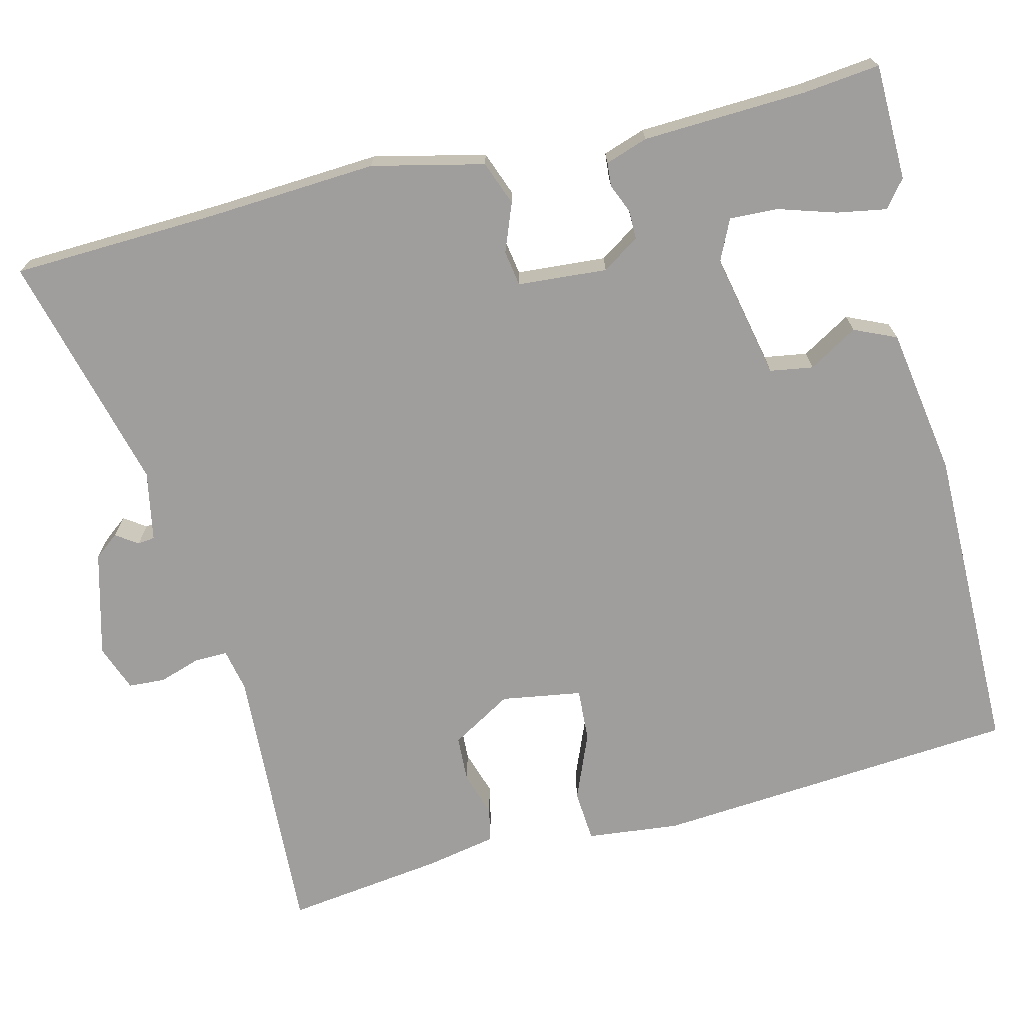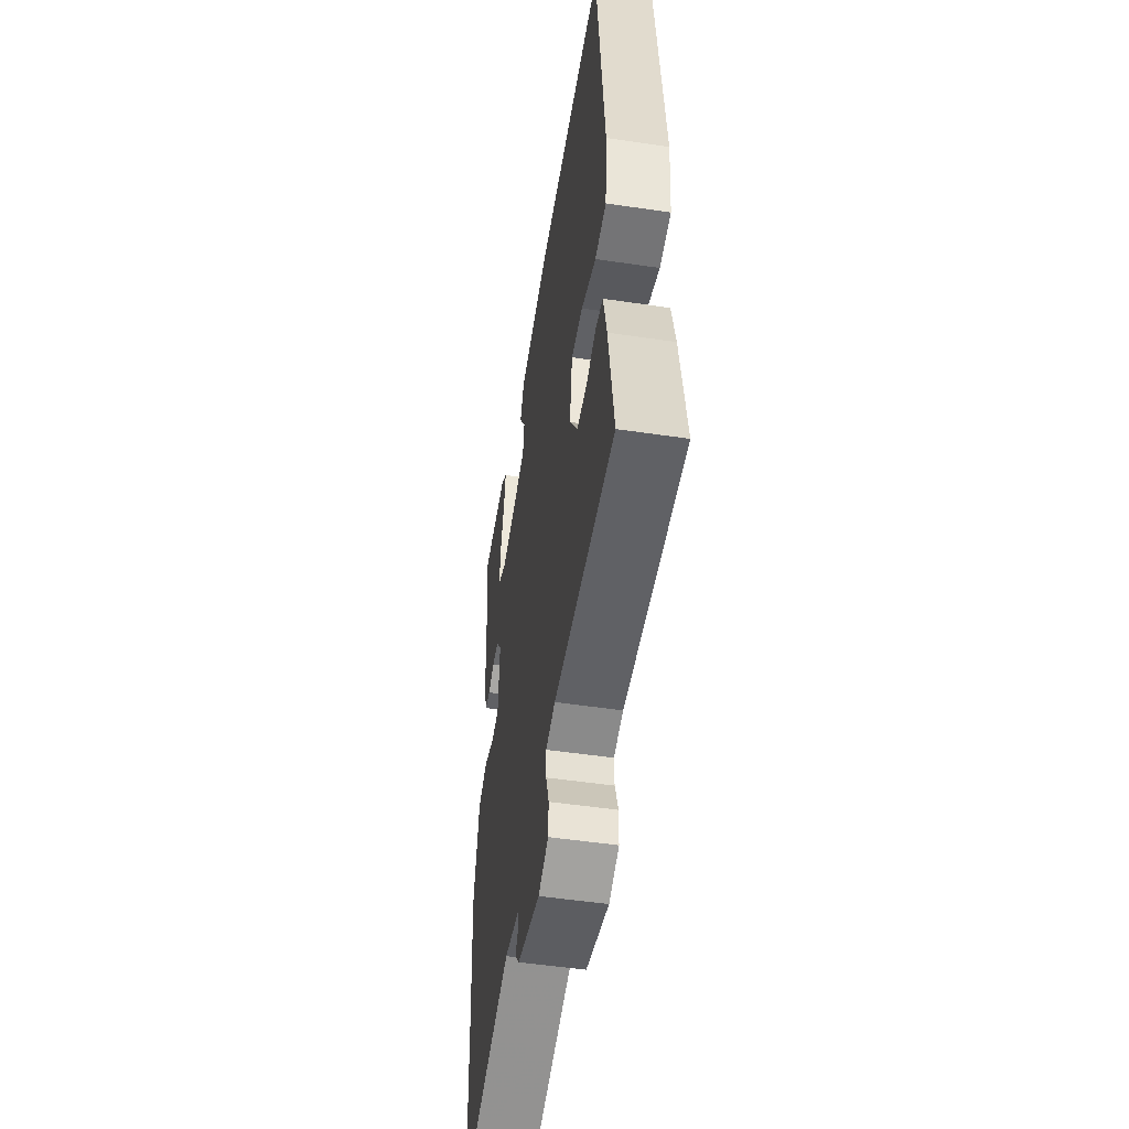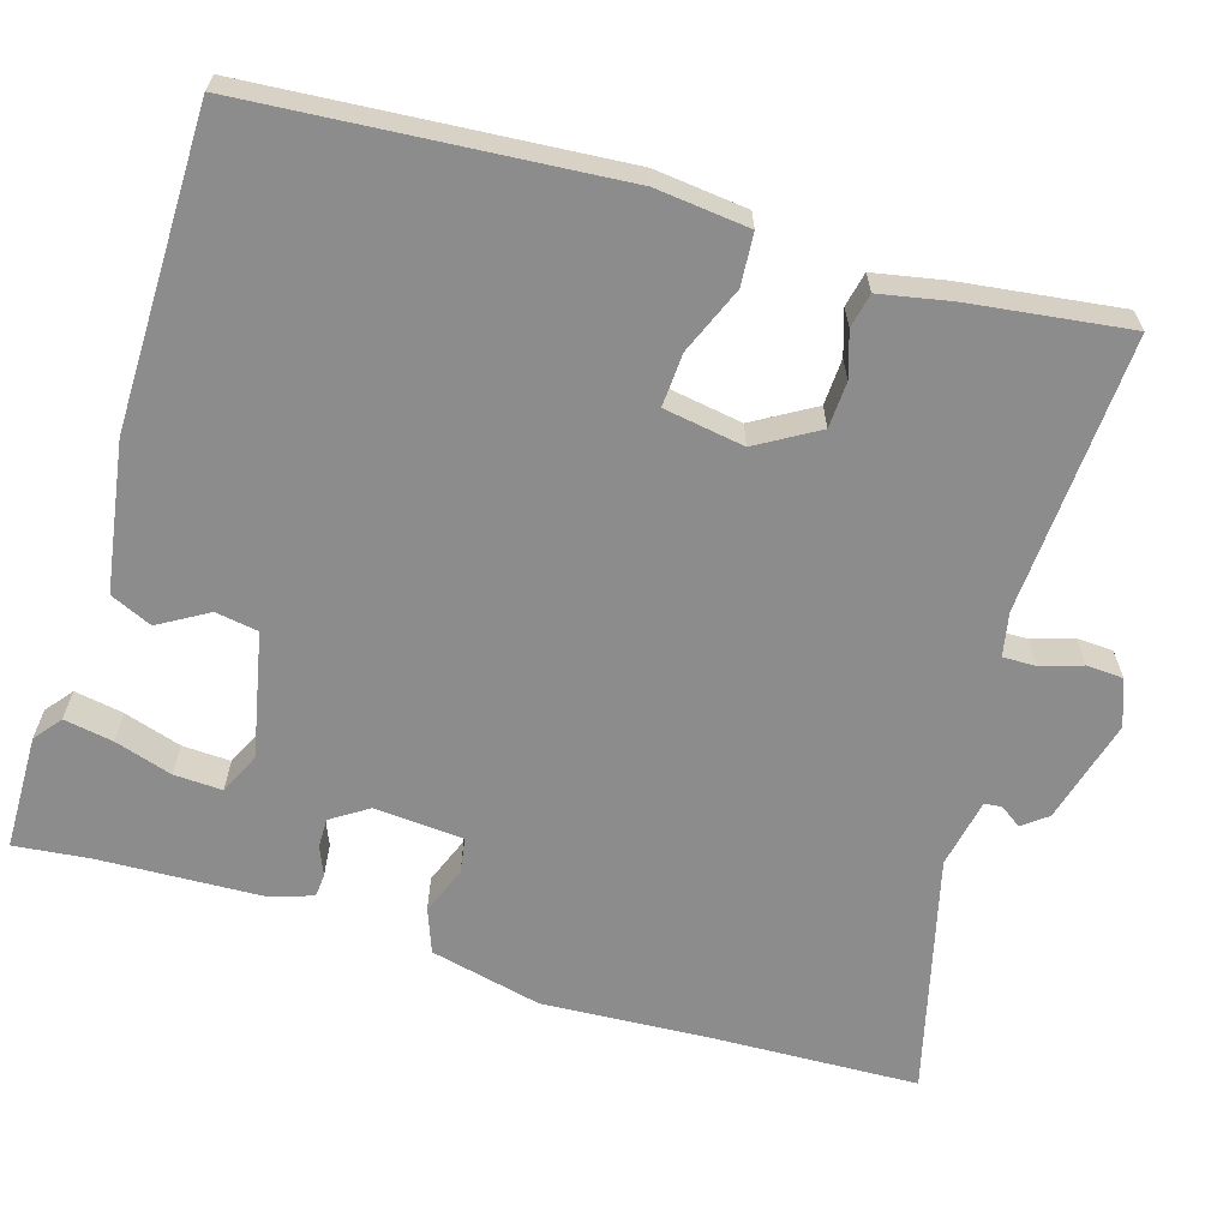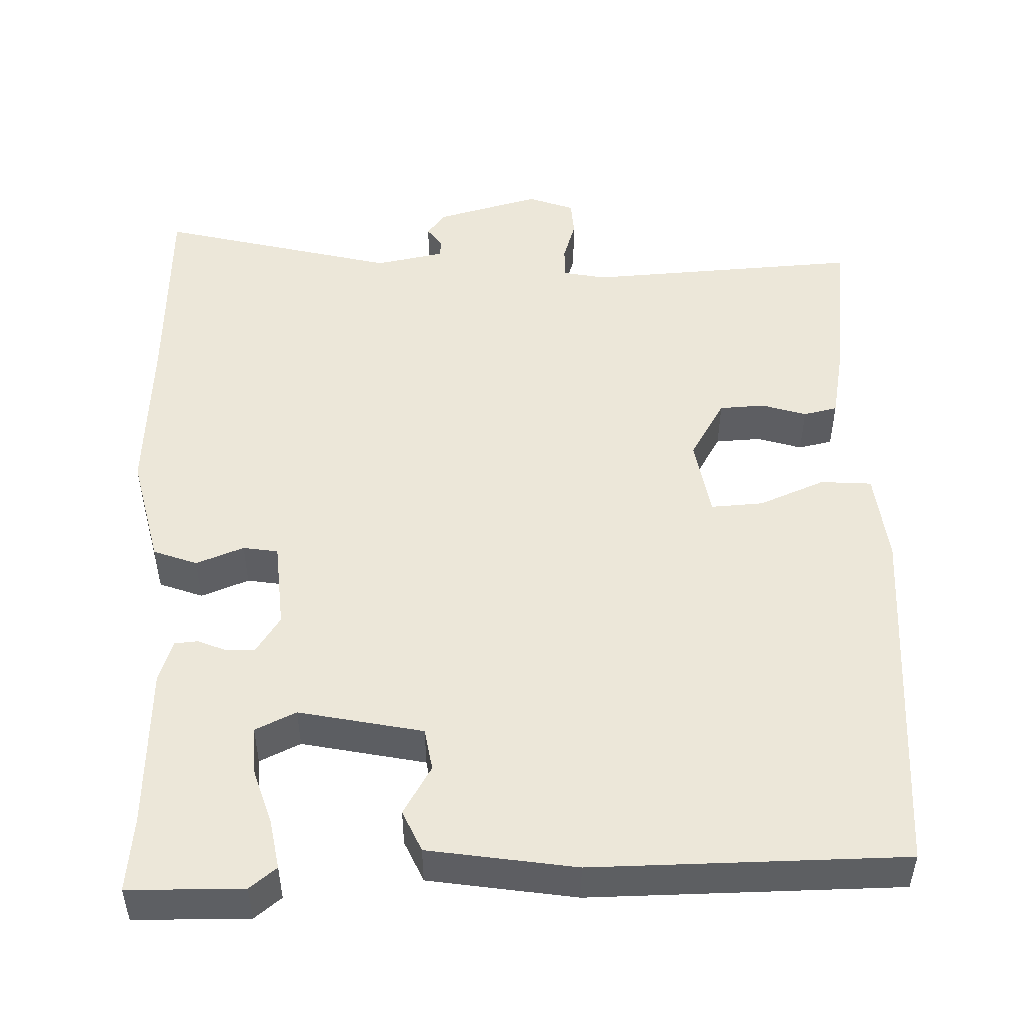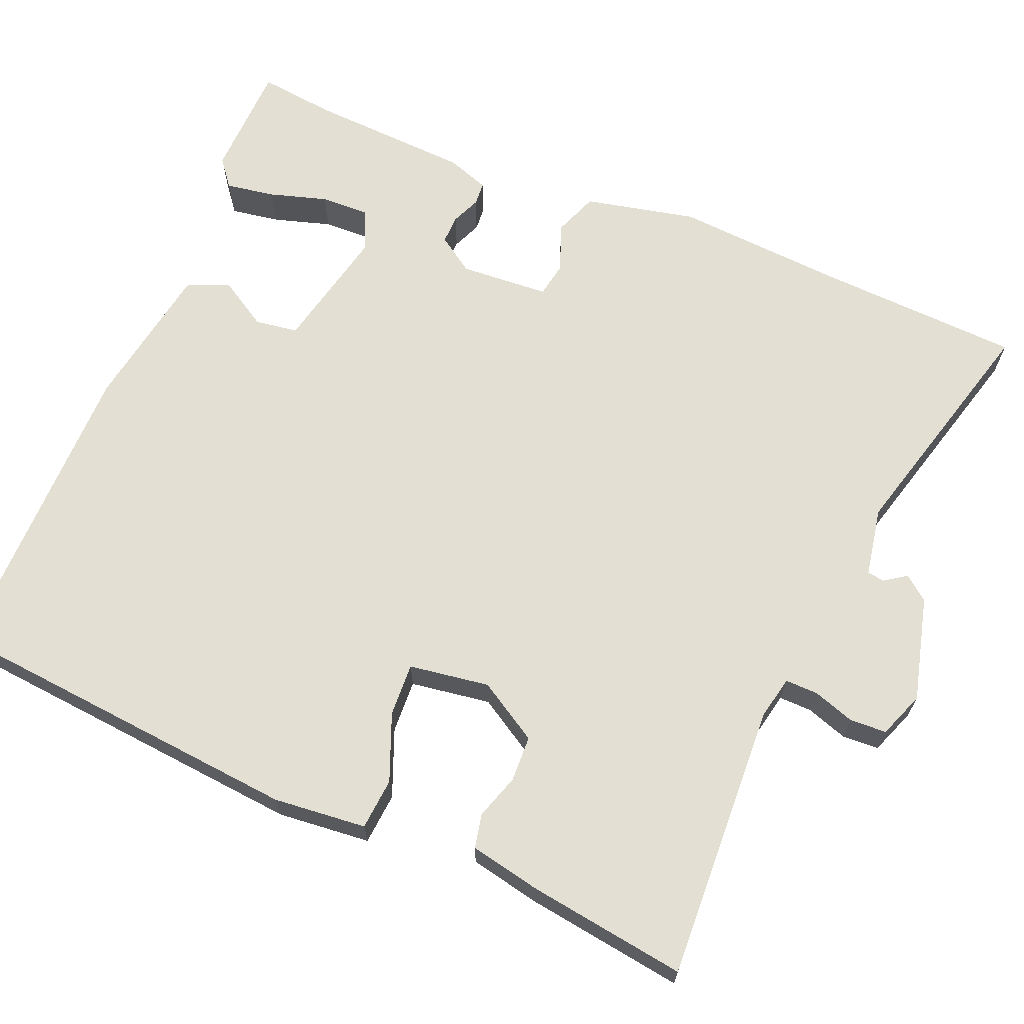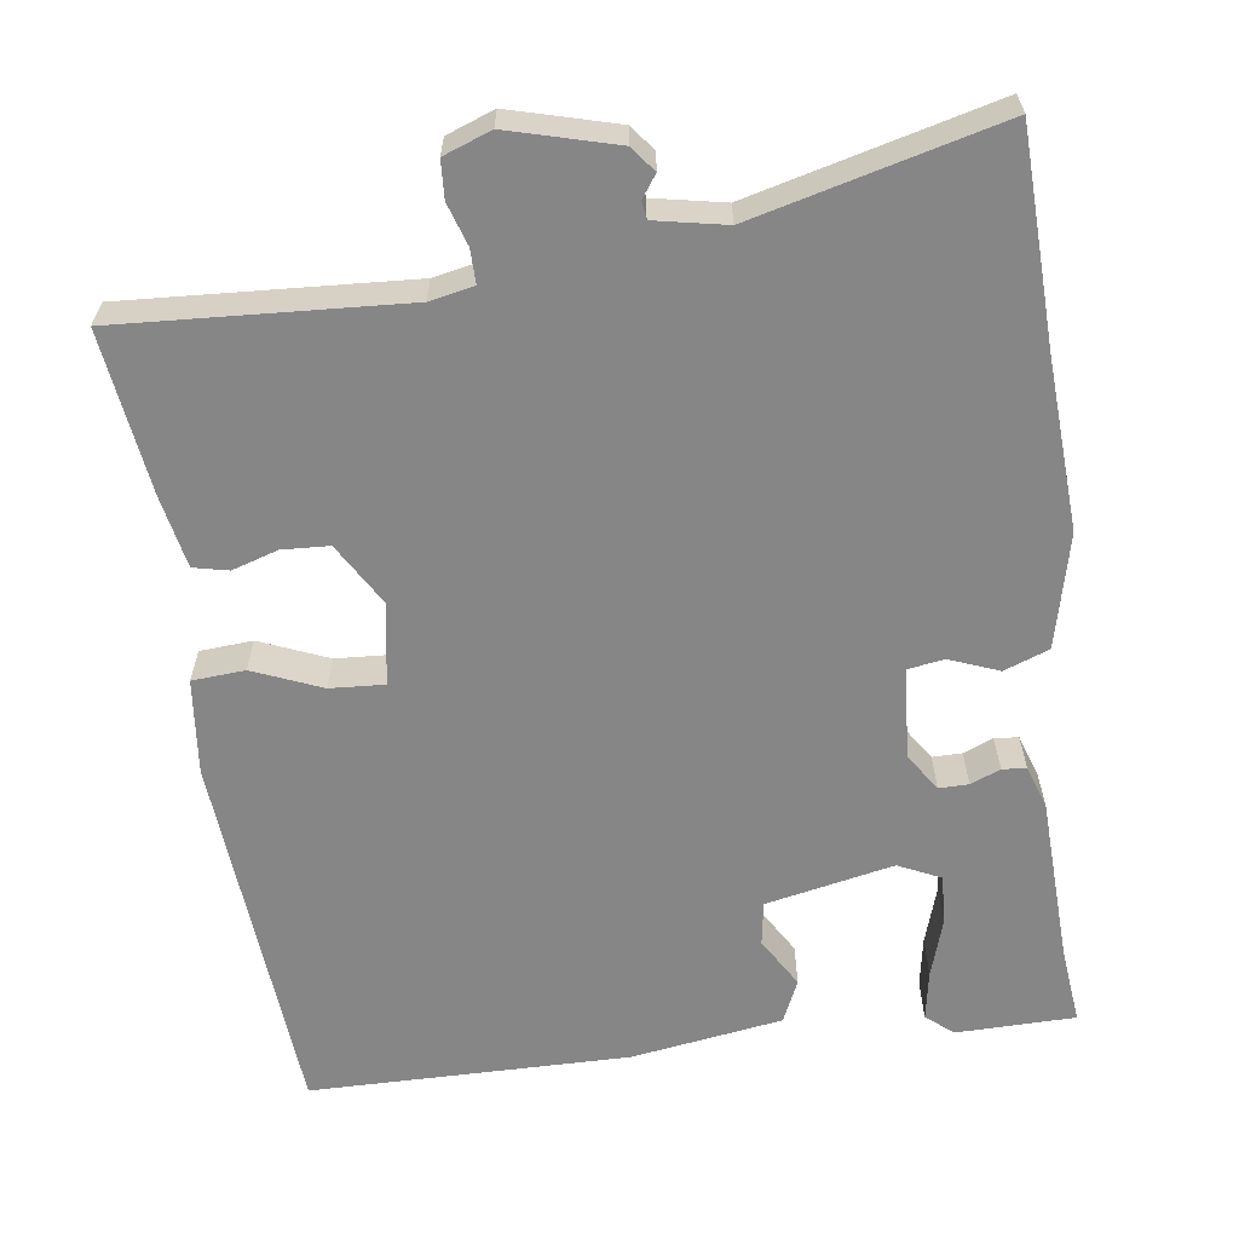
<metadata>
{"format":"obj","ext":"obj","renderer":"f3d","projection":"perspective","resolution":1024,"background":"white","views":[{"elev":-71.0,"azim":-76.9,"up":"+Y"},{"elev":-51.1,"azim":80.8,"up":"+Z"},{"elev":-64.2,"azim":72.2,"up":"+Y"},{"elev":49.9,"azim":-2.7,"up":"+Y"},{"elev":66.6,"azim":112.4,"up":"+Y"},{"elev":-62.0,"azim":-173.2,"up":"+Y"}]}
</metadata>
<code>
v 0.441 0.07 0.518
v 0.485 0.07 0.051
v 0.474 0.07 -0.068
v 0.408 0.07 -0.074
v 0.322 0.07 -0.04
v 0.254 0.07 -0.037
v 0.239 0.07 -0.14
v 0.286 0.07 -0.217
v 0.345 0.07 -0.219
v 0.402 0.07 -0.2
v 0.446 0.07 -0.209
v 0.465 0.07 -0.299
v 0.495 0.07 -0.502
v 0.14 0.07 -0.487
v 0.085 0.07 -0.499
v 0.086 0.07 -0.541
v 0.104 0.07 -0.594
v 0.102 0.07 -0.641
v 0.043 0.07 -0.664
v -0.091 0.07 -0.63
v -0.116 0.07 -0.599
v -0.097 0.07 -0.571
v -0.1 0.07 -0.549
v -0.189 0.07 -0.533
v -0.494 0.07 -0.616
v -0.508 0.07 -0.351
v -0.524 0.07 -0.137
v -0.493 0.07 0.006
v -0.437 0.07 0.028
v -0.375 0.07 0.005
v -0.33 0.07 0.013
v -0.323 0.07 0.127
v -0.355 0.07 0.174
v -0.392 0.07 0.173
v -0.429 0.07 0.157
v -0.459 0.07 0.159
v -0.478 0.07 0.213
v -0.49 0.07 0.422
v -0.502 0.07 0.519
v -0.354 0.07 0.524
v -0.319 0.07 0.497
v -0.329 0.07 0.434
v -0.351 0.07 0.36
v -0.353 0.07 0.298
v -0.3 0.07 0.274
v -0.141 0.07 0.31
v -0.133 0.07 0.365
v -0.171 0.07 0.427
v -0.148 0.07 0.481
v 0.041 0.07 0.514
v 0.441 0 0.518
v 0.485 0 0.051
v 0.474 0 -0.068
v 0.408 0 -0.074
v 0.322 0 -0.04
v 0.254 0 -0.037
v 0.239 0 -0.14
v 0.286 0 -0.217
v 0.345 0 -0.219
v 0.402 0 -0.2
v 0.446 0 -0.209
v 0.465 0 -0.299
v 0.495 0 -0.502
v 0.14 0 -0.487
v 0.085 0 -0.499
v 0.086 0 -0.541
v 0.104 0 -0.594
v 0.102 0 -0.641
v 0.043 0 -0.664
v -0.091 0 -0.63
v -0.116 0 -0.599
v -0.097 0 -0.571
v -0.1 0 -0.549
v -0.189 0 -0.533
v -0.494 0 -0.616
v -0.508 0 -0.351
v -0.524 0 -0.137
v -0.493 0 0.006
v -0.437 0 0.028
v -0.375 0 0.005
v -0.33 0 0.013
v -0.323 0 0.127
v -0.355 0 0.174
v -0.392 0 0.173
v -0.429 0 0.157
v -0.459 0 0.159
v -0.478 0 0.213
v -0.49 0 0.422
v -0.502 0 0.519
v -0.354 0 0.524
v -0.319 0 0.497
v -0.329 0 0.434
v -0.351 0 0.36
v -0.353 0 0.298
v -0.3 0 0.274
v -0.141 0 0.31
v -0.133 0 0.365
v -0.171 0 0.427
v -0.148 0 0.481
v 0.041 0 0.514
f 3 4 5
f 2 3 5
f 1 2 5
f 50 1 5
f 49 50 5
f 48 49 5
f 47 48 5
f 46 47 5 6
f 45 46 6 7
f 44 45 7 8
f 41 42 43
f 40 41 43
f 39 40 43
f 38 39 43
f 38 43 44
f 37 38 44
f 36 37 44
f 35 36 44
f 34 35 44
f 33 34 44
f 32 33 44 8
f 28 29 30
f 27 28 30
f 26 27 30
f 26 30 31
f 25 26 31
f 24 25 31
f 31 32 8
f 24 31 8
f 23 24 8
f 20 21 22
f 19 20 22
f 18 19 22
f 17 18 22
f 16 17 22
f 15 16 22 23
f 12 13 14
f 11 12 14
f 10 11 14
f 9 10 14
f 9 14 15
f 8 9 15 23
f 55 54 53
f 55 53 52
f 55 52 51
f 55 51 100
f 55 100 99
f 55 99 98
f 55 98 97
f 56 55 97 96
f 57 56 96 95
f 58 57 95 94
f 93 92 91
f 93 91 90
f 93 90 89
f 93 89 88
f 94 93 88
f 94 88 87
f 94 87 86
f 94 86 85
f 94 85 84
f 94 84 83
f 58 94 83 82
f 80 79 78
f 80 78 77
f 80 77 76
f 81 80 76
f 81 76 75
f 81 75 74
f 58 82 81
f 58 81 74
f 58 74 73
f 72 71 70
f 72 70 69
f 72 69 68
f 72 68 67
f 72 67 66
f 73 72 66 65
f 64 63 62
f 64 62 61
f 64 61 60
f 64 60 59
f 65 64 59
f 73 65 59 58
f 1 51 52 2
f 2 52 53 3
f 3 53 54 4
f 4 54 55 5
f 5 55 56 6
f 6 56 57 7
f 7 57 58 8
f 8 58 59 9
f 9 59 60 10
f 10 60 61 11
f 11 61 62 12
f 12 62 63 13
f 13 63 64 14
f 14 64 65 15
f 15 65 66 16
f 16 66 67 17
f 17 67 68 18
f 18 68 69 19
f 19 69 70 20
f 20 70 71 21
f 21 71 72 22
f 22 72 73 23
f 23 73 74 24
f 24 74 75 25
f 25 75 76 26
f 26 76 77 27
f 27 77 78 28
f 28 78 79 29
f 29 79 80 30
f 30 80 81 31
f 31 81 82 32
f 32 82 83 33
f 33 83 84 34
f 34 84 85 35
f 35 85 86 36
f 36 86 87 37
f 37 87 88 38
f 38 88 89 39
f 39 89 90 40
f 40 90 91 41
f 41 91 92 42
f 42 92 93 43
f 43 93 94 44
f 44 94 95 45
f 45 95 96 46
f 46 96 97 47
f 47 97 98 48
f 48 98 99 49
f 49 99 100 50
f 50 100 51 1

</code>
